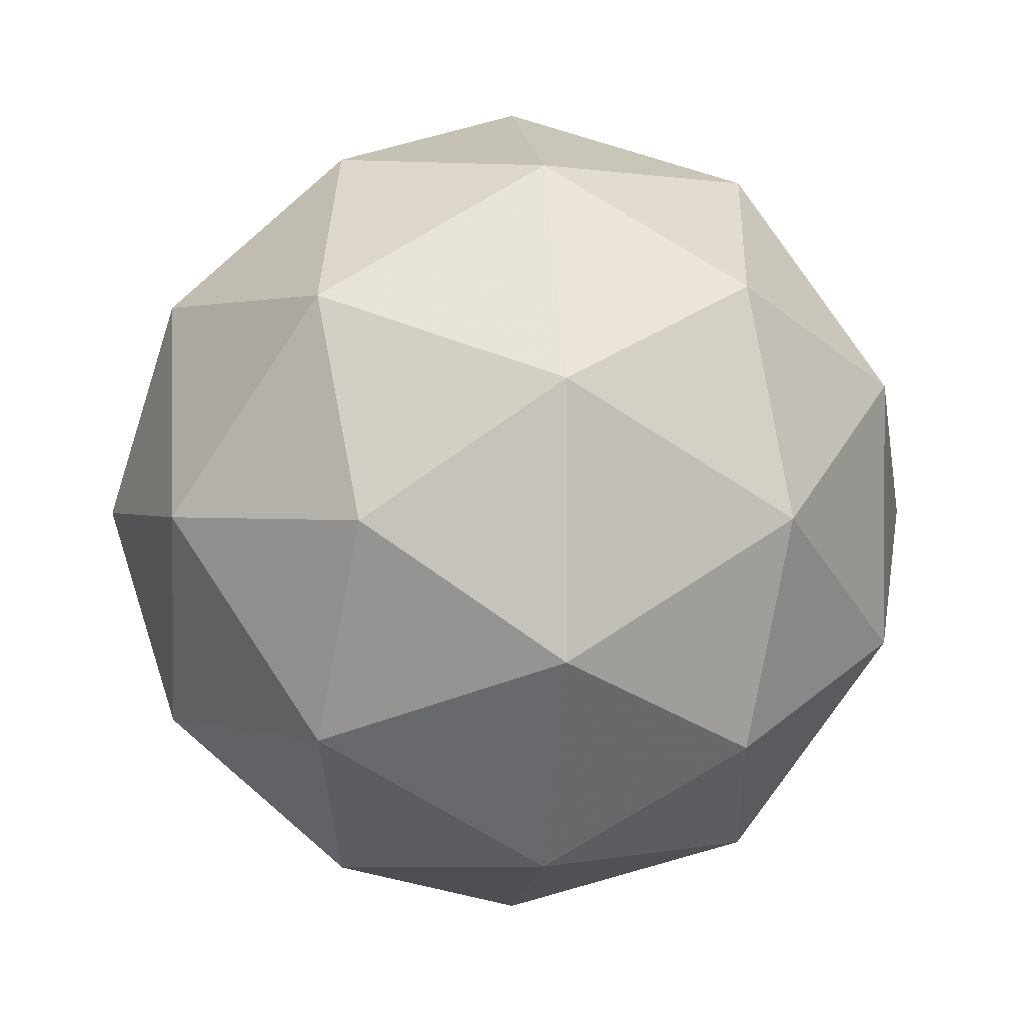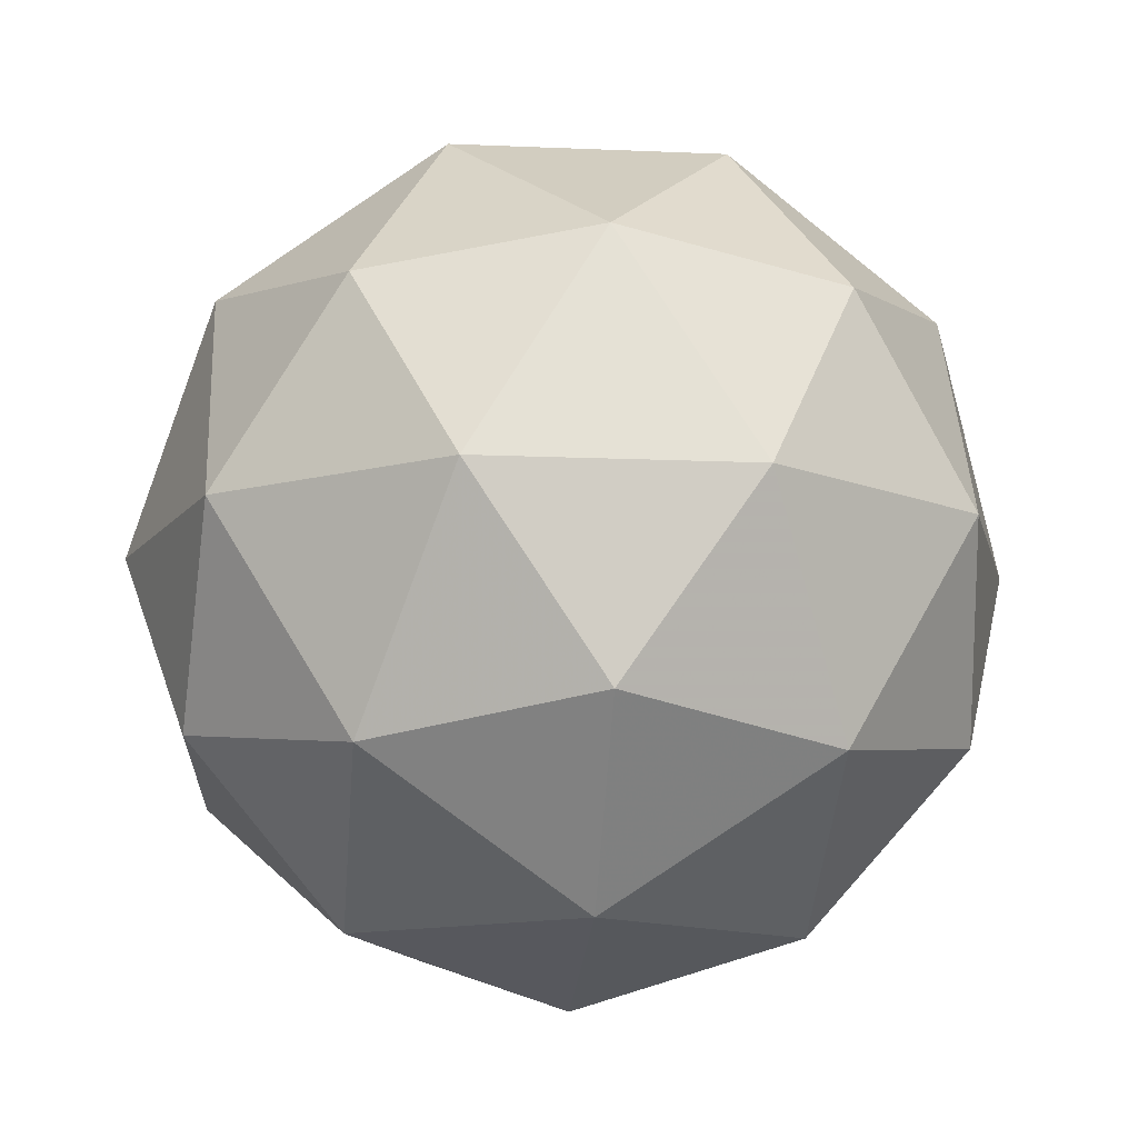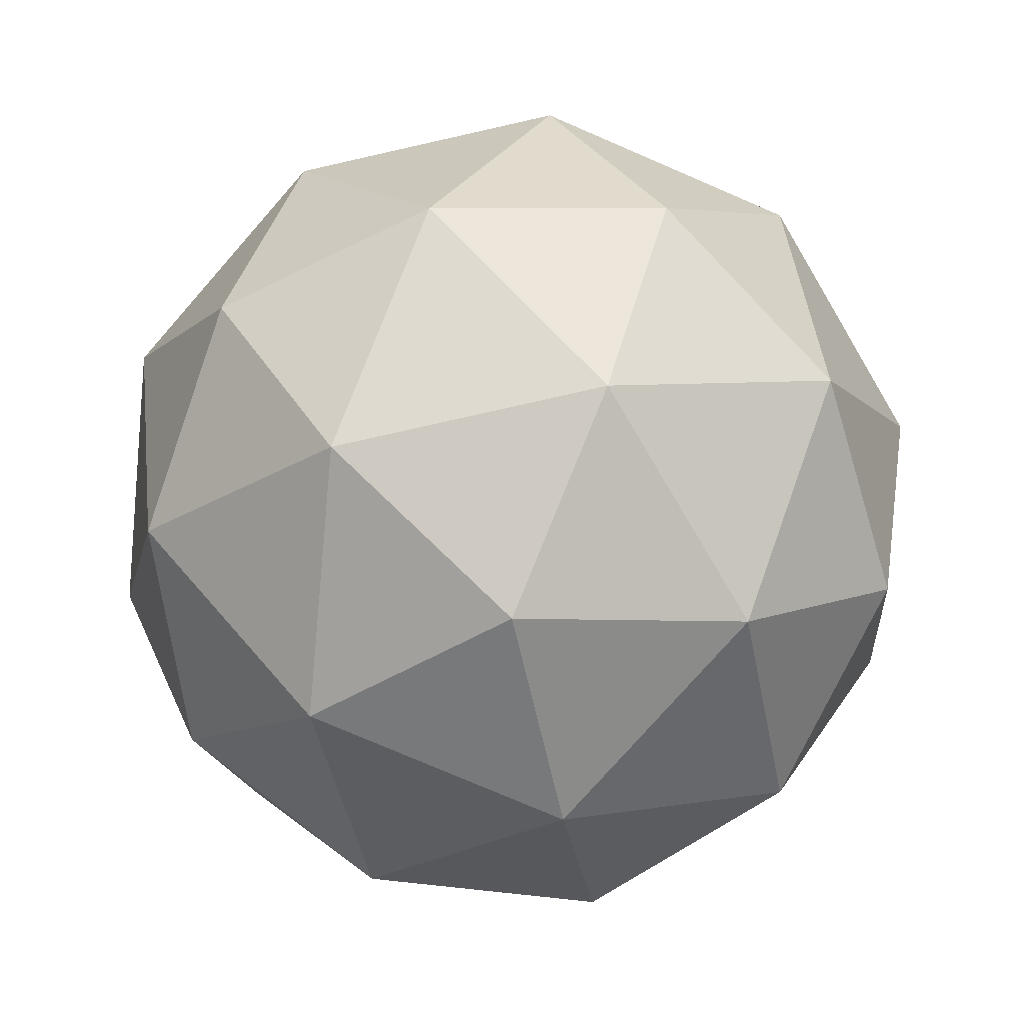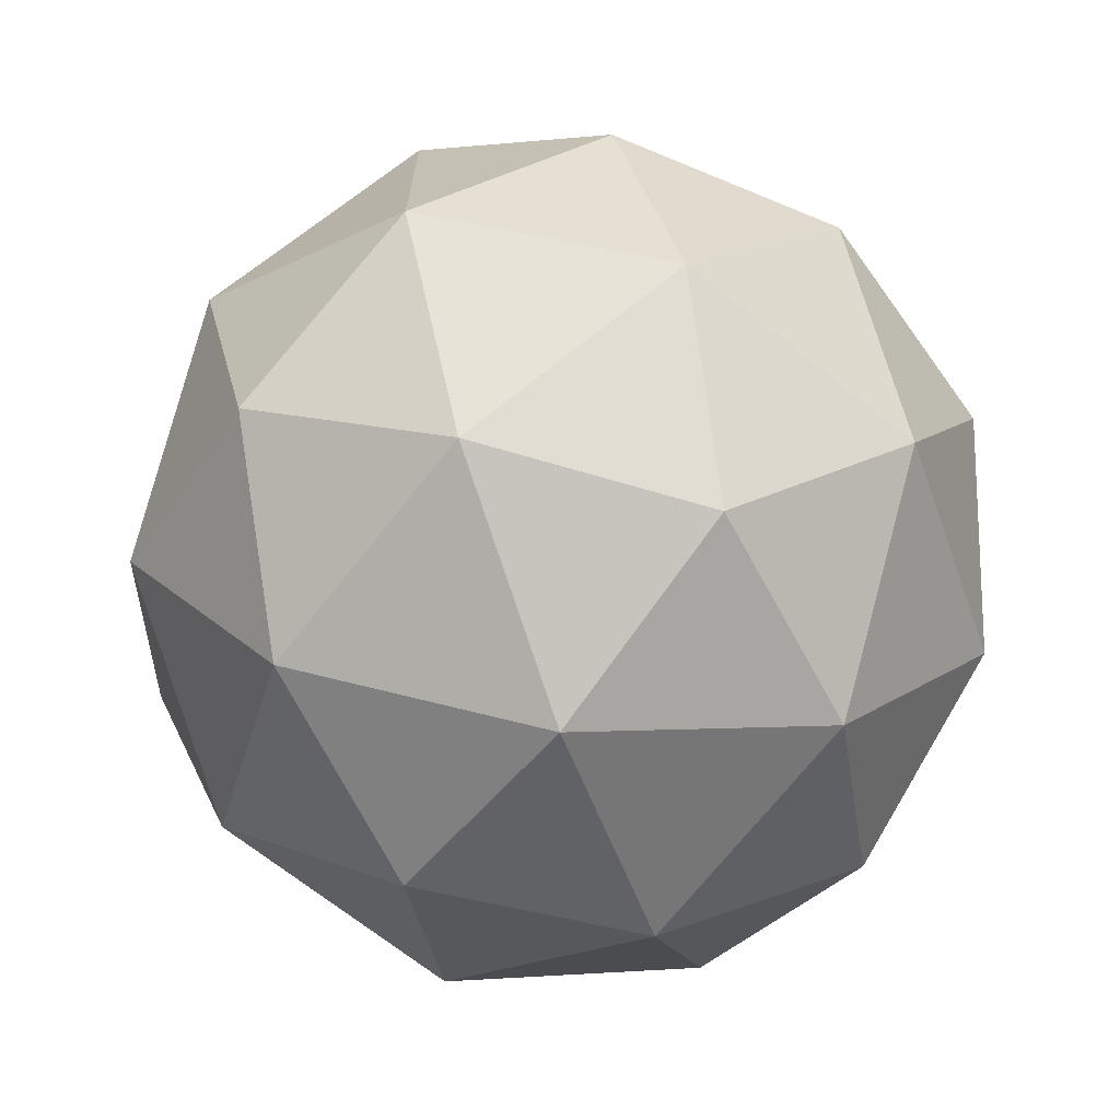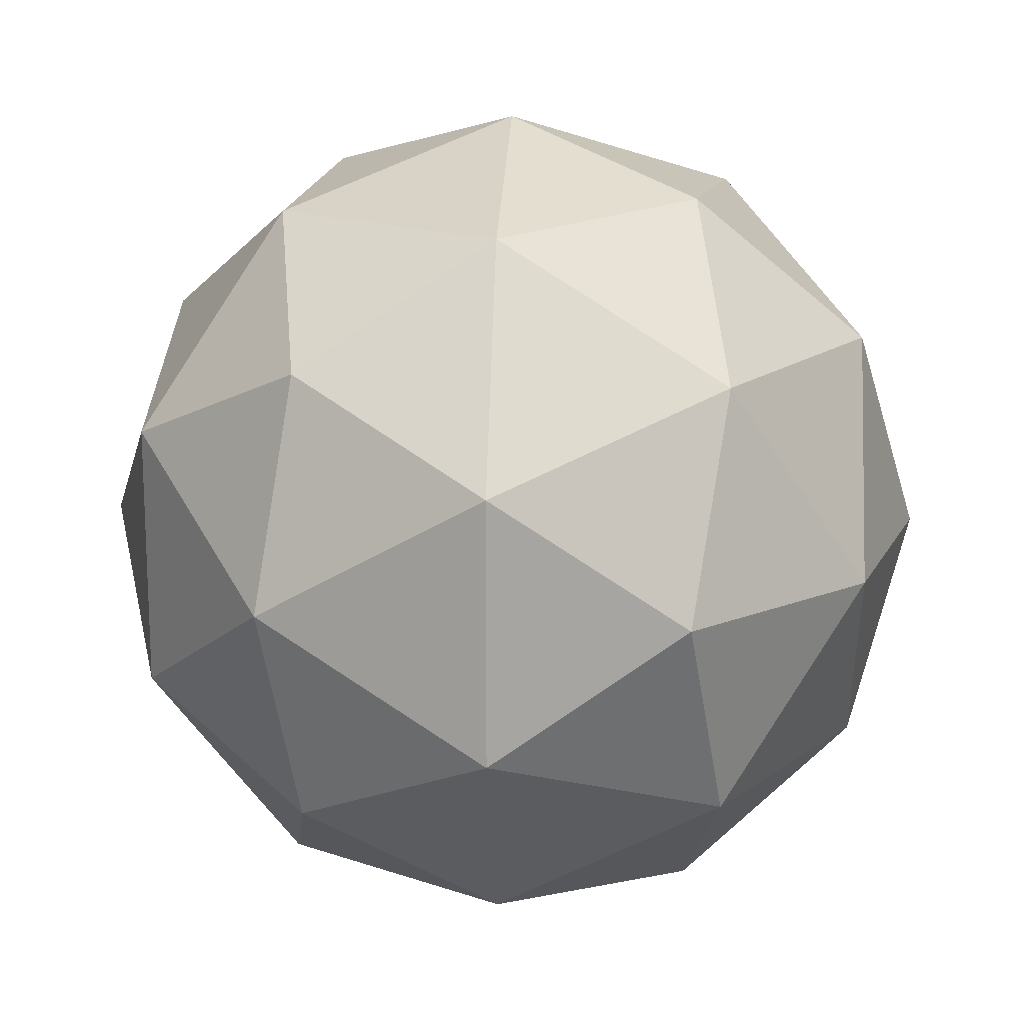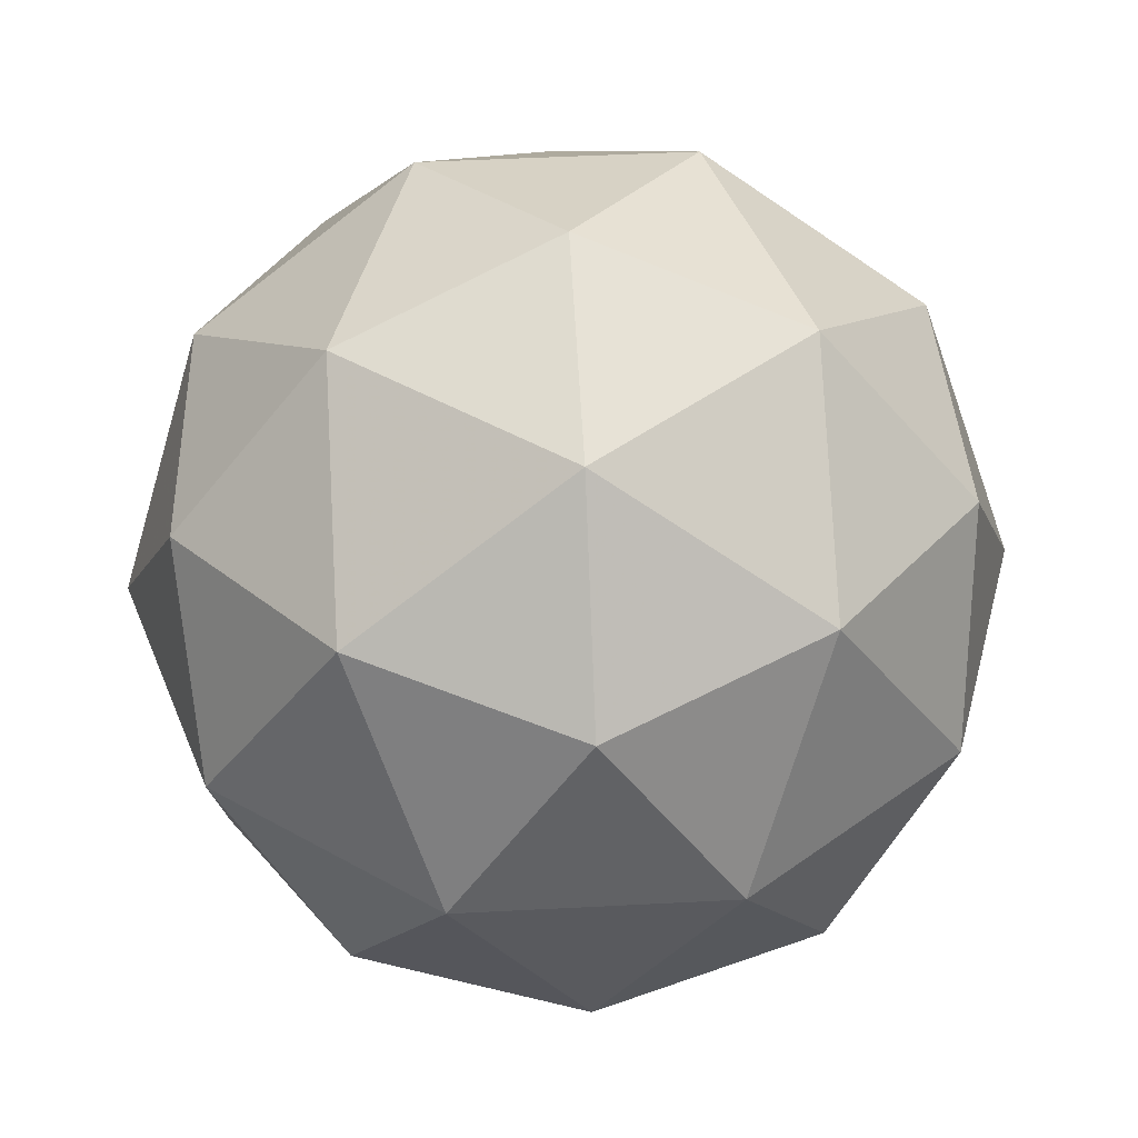
<metadata>
{"format":"obj","ext":"obj","renderer":"f3d","projection":"perspective","resolution":1024,"background":"white","views":[{"elev":1.1,"azim":-160.6,"up":"+Y"},{"elev":-13.2,"azim":12.3,"up":"+Z"},{"elev":-76.7,"azim":138.7,"up":"+Z"},{"elev":-70.0,"azim":110.0,"up":"+Y"},{"elev":16.6,"azim":93.4,"up":"+Y"},{"elev":46.9,"azim":-93.4,"up":"+Z"}]}
</metadata>
<code>
v -0.5794 0.4905 -0.1863
v -0.6373 0.5326 -0.1421
v -0.5573 0.5586 -0.1421
v -0.5078 0.4905 -0.1421
v -0.5573 0.4224 -0.1421
v -0.6373 0.4484 -0.1421
v -0.6015 0.5586 -0.07052
v -0.5215 0.5326 -0.07052
v -0.5215 0.4484 -0.07052
v -0.6015 0.4224 -0.07052
v -0.651 0.4905 -0.07052
v -0.5794 0.4905 -0.02629
v -0.5664 0.5305 -0.1743
v -0.6134 0.5152 -0.1743
v -0.6004 0.5552 -0.1484
v -0.6475 0.4905 -0.1484
v -0.6134 0.4658 -0.1743
v -0.5373 0.4905 -0.1743
v -0.5243 0.5305 -0.1484
v -0.5664 0.4505 -0.1743
v -0.5243 0.4505 -0.1484
v -0.6004 0.4258 -0.1484
v -0.6555 0.5152 -0.1063
v -0.6555 0.4658 -0.1063
v -0.5794 0.5705 -0.1063
v -0.6264 0.5552 -0.1063
v -0.5033 0.5152 -0.1063
v -0.5324 0.5552 -0.1063
v -0.5324 0.4258 -0.1063
v -0.5033 0.4658 -0.1063
v -0.6264 0.4258 -0.1063
v -0.5794 0.4105 -0.1063
v -0.6345 0.5305 -0.06423
v -0.5584 0.5552 -0.06423
v -0.5113 0.4905 -0.06423
v -0.5584 0.4258 -0.06423
v -0.6345 0.4505 -0.06423
v -0.5924 0.5305 -0.03824
v -0.6215 0.4905 -0.03824
v -0.5454 0.5152 -0.03824
v -0.5454 0.4658 -0.03824
v -0.5924 0.4505 -0.03824
f 1 14 13
f 2 14 16
f 1 13 18
f 1 18 20
f 1 20 17
f 2 16 23
f 3 15 25
f 4 19 27
f 5 21 29
f 6 22 31
f 2 23 26
f 3 25 28
f 4 27 30
f 5 29 32
f 6 31 24
f 7 33 38
f 8 34 40
f 9 35 41
f 10 36 42
f 11 37 39
f 39 42 12
f 39 37 42
f 37 10 42
f 42 41 12
f 42 36 41
f 36 9 41
f 41 40 12
f 41 35 40
f 35 8 40
f 40 38 12
f 40 34 38
f 34 7 38
f 38 39 12
f 38 33 39
f 33 11 39
f 24 37 11
f 24 31 37
f 31 10 37
f 32 36 10
f 32 29 36
f 29 9 36
f 30 35 9
f 30 27 35
f 27 8 35
f 28 34 8
f 28 25 34
f 25 7 34
f 26 33 7
f 26 23 33
f 23 11 33
f 31 32 10
f 31 22 32
f 22 5 32
f 29 30 9
f 29 21 30
f 21 4 30
f 27 28 8
f 27 19 28
f 19 3 28
f 25 26 7
f 25 15 26
f 15 2 26
f 23 24 11
f 23 16 24
f 16 6 24
f 17 22 6
f 17 20 22
f 20 5 22
f 20 21 5
f 20 18 21
f 18 4 21
f 18 19 4
f 18 13 19
f 13 3 19
f 16 17 6
f 16 14 17
f 14 1 17
f 13 15 3
f 13 14 15
f 14 2 15

</code>
